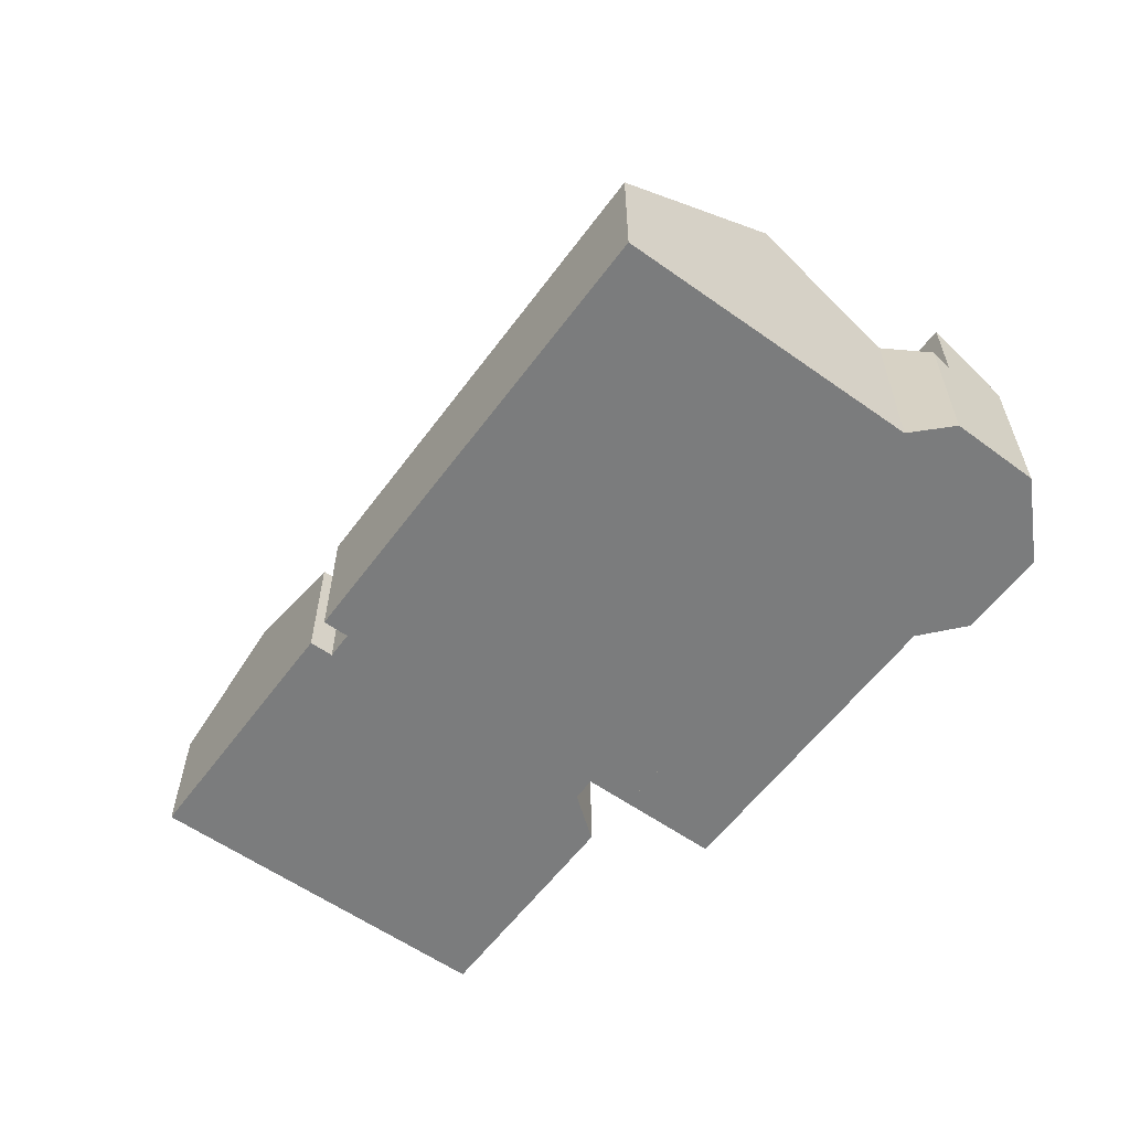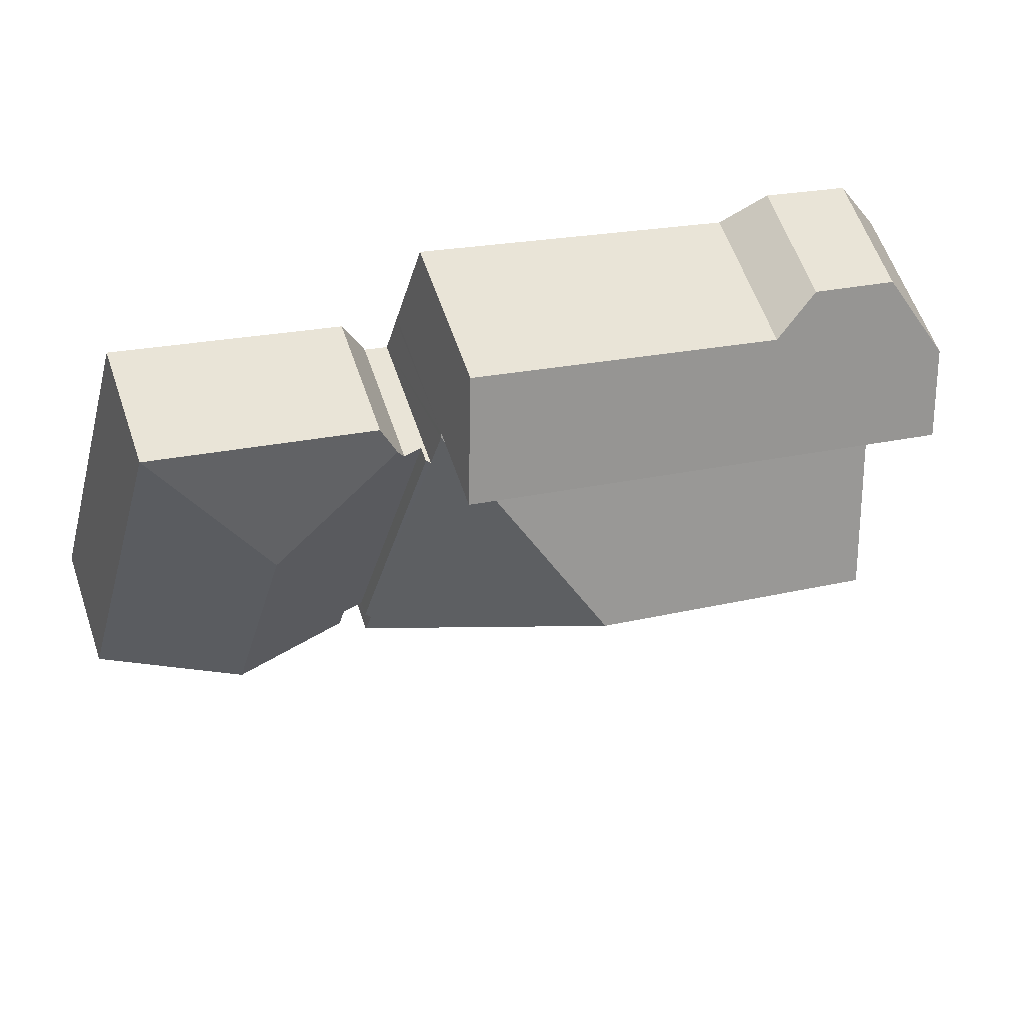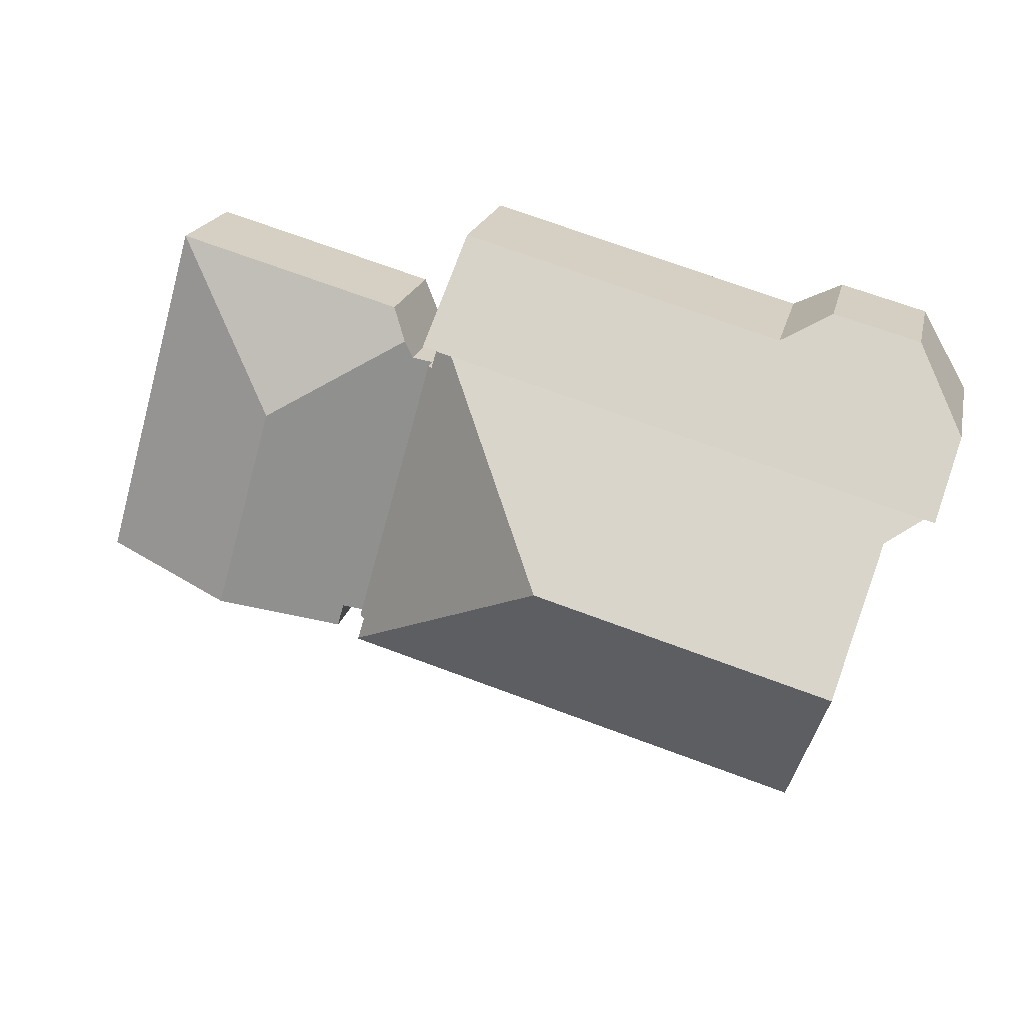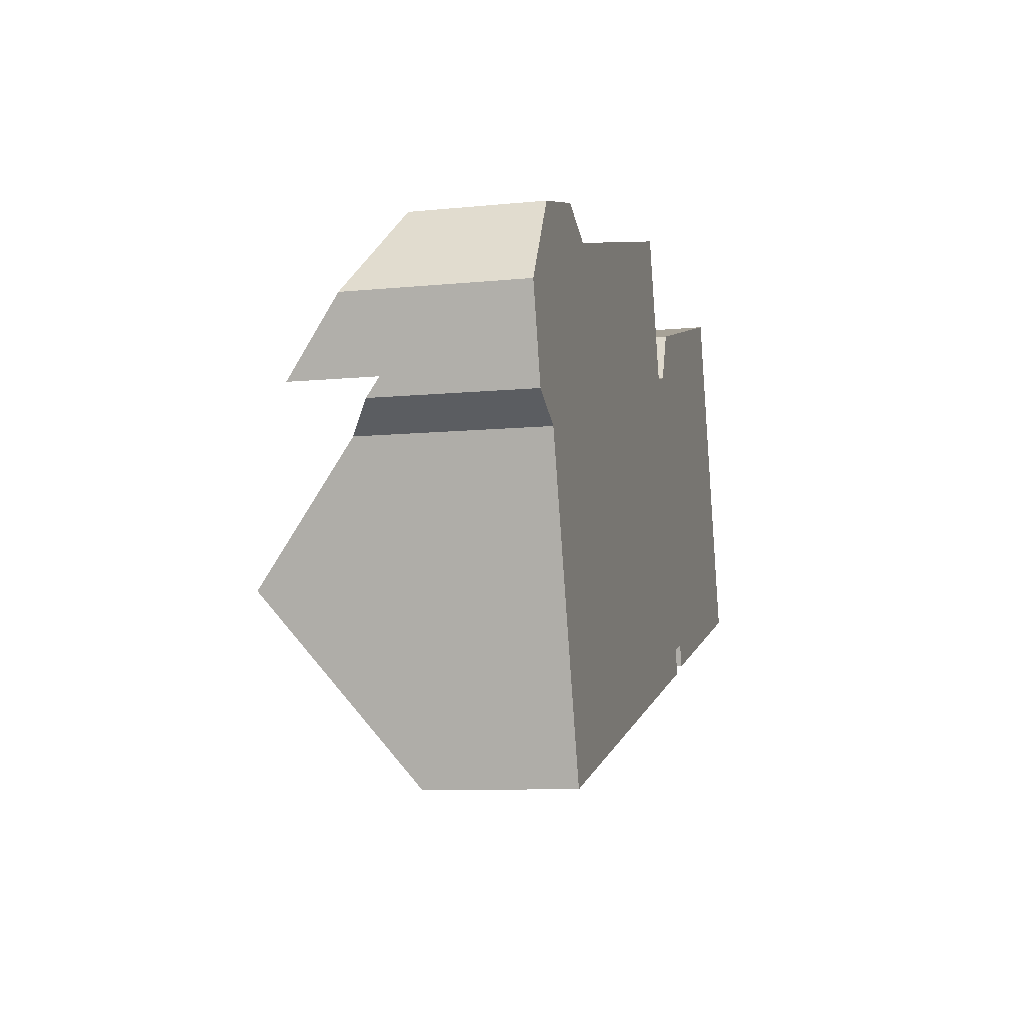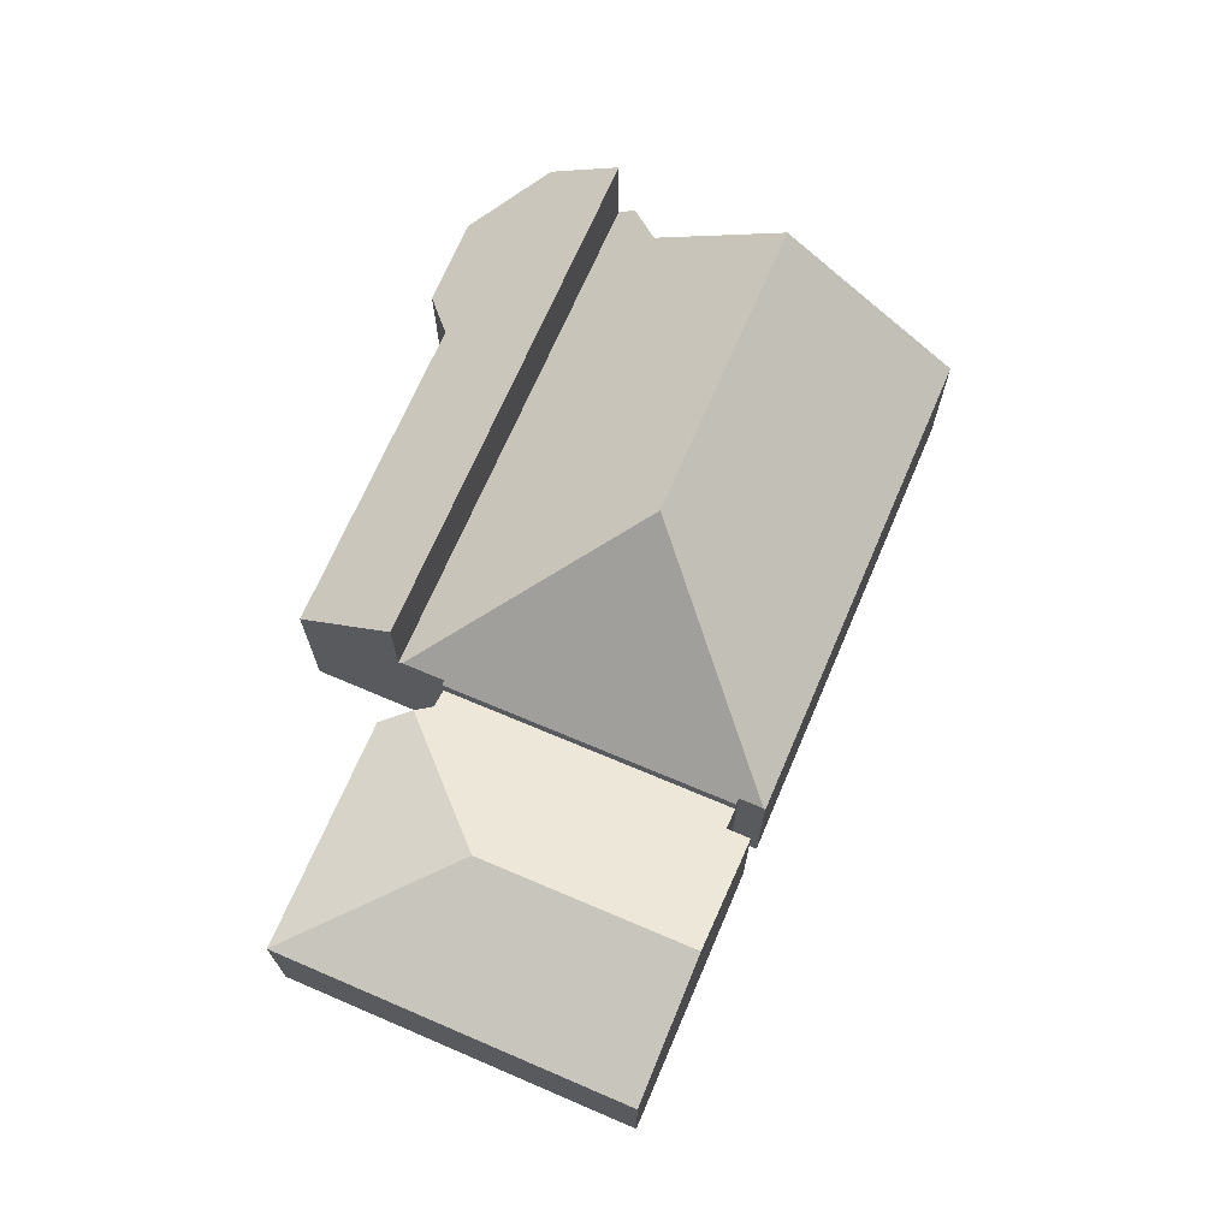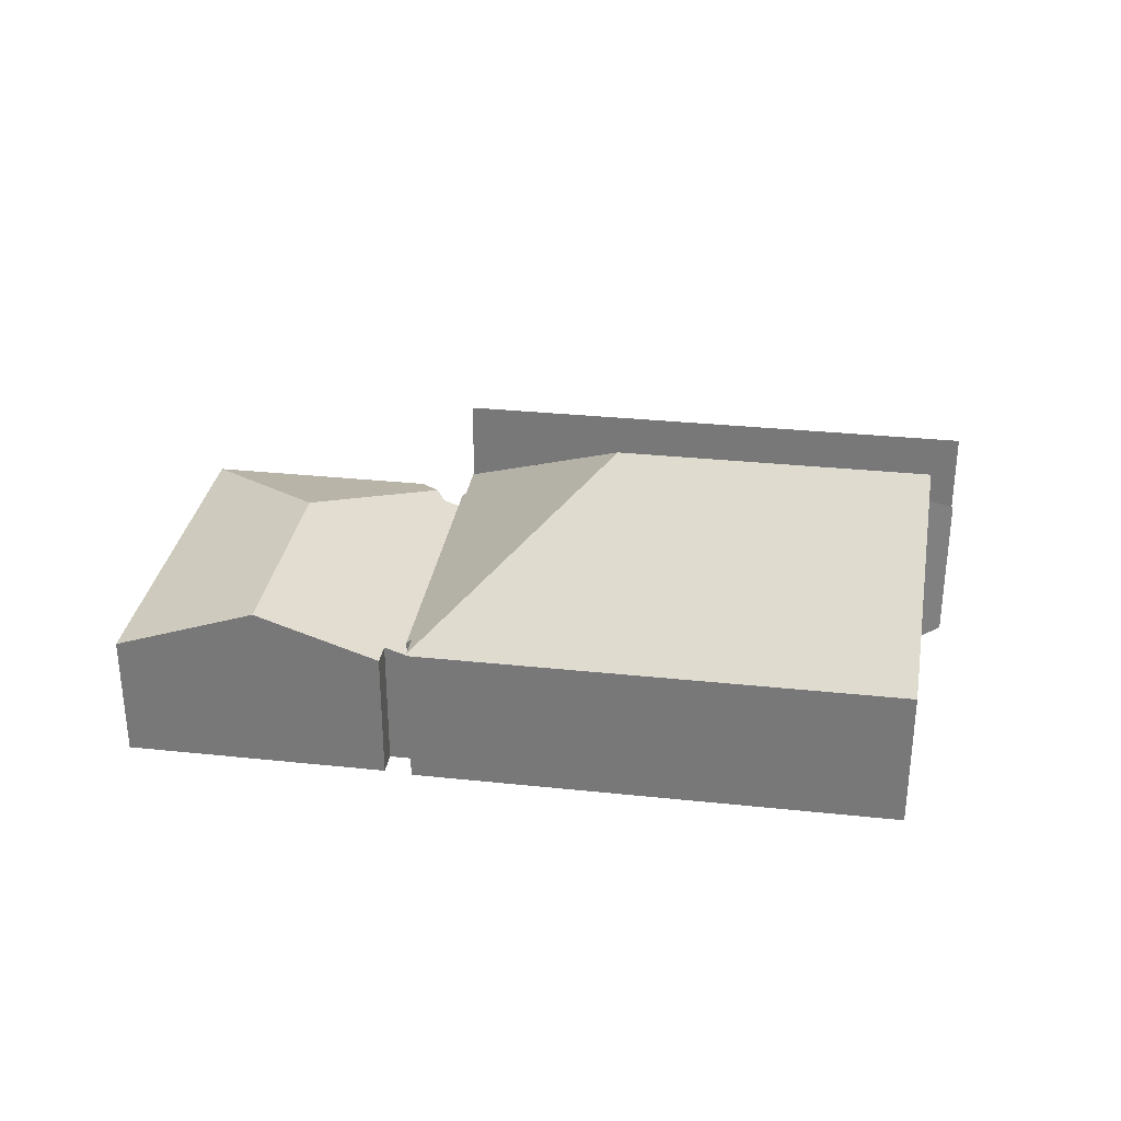
<metadata>
{"format":"obj","ext":"obj","renderer":"f3d","projection":"perspective","resolution":1024,"background":"white","views":[{"elev":-58.6,"azim":-142.2,"up":"+Y"},{"elev":60.9,"azim":160.9,"up":"+Z"},{"elev":19.9,"azim":-167.5,"up":"+Z"},{"elev":-8.8,"azim":-74.8,"up":"+Z"},{"elev":69.7,"azim":97.2,"up":"+Y"},{"elev":31.2,"azim":172.6,"up":"+Y"}]}
</metadata>
<code>
v  18.26 4.118 -7.508
v  15.78 4.21 0.842
v  15.9 4.118 0.875
v  11.74 8.302 -4.589
v  18.11 4.237 -7.551
v  18.31 4.234 -8.253
v  15.44 4.214 2.048
v  4.539 4.195 -12.26
v  18.33 4.195 -8.303
v  3.055 8.302 -7.078
v  15.4 4.118 2.169
v  1.97 5.301 -3.296
v  0.554 4.118 -2.088
v  0.688 4.517 -2.594
v  15.78 -5.156e-17 0.842
v  15.44 -1.254e-16 2.048
v  15.4 -1.328e-16 2.169
v  15.9 -5.358e-17 0.875
v  18.26 4.597e-16 -7.508
v  18.11 4.624e-16 -7.551
v  18.33 5.084e-16 -8.303
v  18.31 5.054e-16 -8.253
v  0.554 1.279e-16 -2.088
v  4.539 7.505e-16 -12.26
v  3.055 4.334e-16 -7.078
v  1.97 2.018e-16 -3.296
v  0.688 1.588e-16 -2.594
v  15.4 6.59 2.169
v  5.328 4.435 2.377
v  14.58 4.427 5.03
v  0.554 6.603 -2.088
v  3.874 3.672 3.055
v  1.334 3.653 2.356
v  0 5.034 3.082e-16
v  0 0 0
v  1.334 -1.443e-16 2.356
v  3.874 -1.871e-16 3.055
v  5.328 -1.455e-16 2.377
v  14.58 -3.08e-16 5.03
v  22.57 5.109 -7.008
v  23.65 3.703 4.428
v  26.6 3.701 -5.854
v  20.79 5.106 -0.734
v  17.05 3.703 2.537
v  16.67 3.982 1.565
v  19.09 3.891 -8.006
v  18.9 3.89 -7.326
v  18.26 3.668 -7.508
v  15.9 3.67 0.875
v  16.46 3.866 1.036
v  17.05 -1.553e-16 2.537
v  16.67 -9.583e-17 1.565
v  16.46 -6.344e-17 1.036
v  19.09 4.902e-16 -8.006
v  18.9 4.486e-16 -7.326
v  23.65 -2.711e-16 4.428
v  26.6 3.585e-16 -5.854
v  22.57 4.291e-16 -7.008
g defaultobject
f 1 2 3
f 2 1 4
f 4 1 5
f 4 5 6
f 4 7 2
f 8 6 9
f 6 8 4
f 4 8 10
f 10 7 4
f 7 10 11
f 11 10 12
f 11 12 13
f 13 12 14
f 7 15 2
f 15 7 11
f 15 11 16
f 16 11 17
f 18 1 3
f 1 18 19
f 20 6 5
f 6 20 9
f 9 20 21
f 21 20 22
f 15 3 2
f 3 15 18
f 23 11 13
f 11 23 17
f 1 20 5
f 20 1 19
f 21 8 9
f 8 21 24
f 24 10 8
f 10 24 12
f 12 24 25
f 12 25 26
f 27 13 14
f 13 27 23
f 26 14 12
f 14 26 27
f 27 17 23
f 17 27 26
f 17 26 25
f 17 25 24
f 17 24 20
f 20 24 21
f 17 20 16
f 16 20 15
f 15 20 18
f 19 18 20
f 28 29 30
f 29 28 31
f 29 31 32
f 32 31 33
f 33 31 34
f 35 33 34
f 33 35 36
f 33 37 32
f 37 33 36
f 32 38 29
f 38 32 37
f 38 30 29
f 30 38 39
f 30 17 28
f 17 30 39
f 28 23 31
f 23 28 17
f 23 34 31
f 34 23 35
f 39 23 17
f 23 39 38
f 23 38 37
f 23 37 36
f 23 36 35
f 40 41 42
f 41 40 43
f 43 44 41
f 44 43 45
f 46 43 40
f 43 46 47
f 43 47 48
f 43 48 49
f 43 49 50
f 45 43 50
f 50 44 45
f 44 50 51
f 51 50 52
f 52 50 53
f 54 47 46
f 47 54 55
f 48 18 49
f 18 48 19
f 51 41 44
f 41 51 56
f 49 53 50
f 53 49 18
f 56 42 41
f 42 56 57
f 57 40 42
f 40 57 46
f 46 57 58
f 46 58 54
f 55 48 47
f 48 55 19
f 19 53 18
f 53 19 52
f 52 19 55
f 52 55 51
f 51 55 54
f 51 54 56
f 56 54 58
f 56 58 57

</code>
